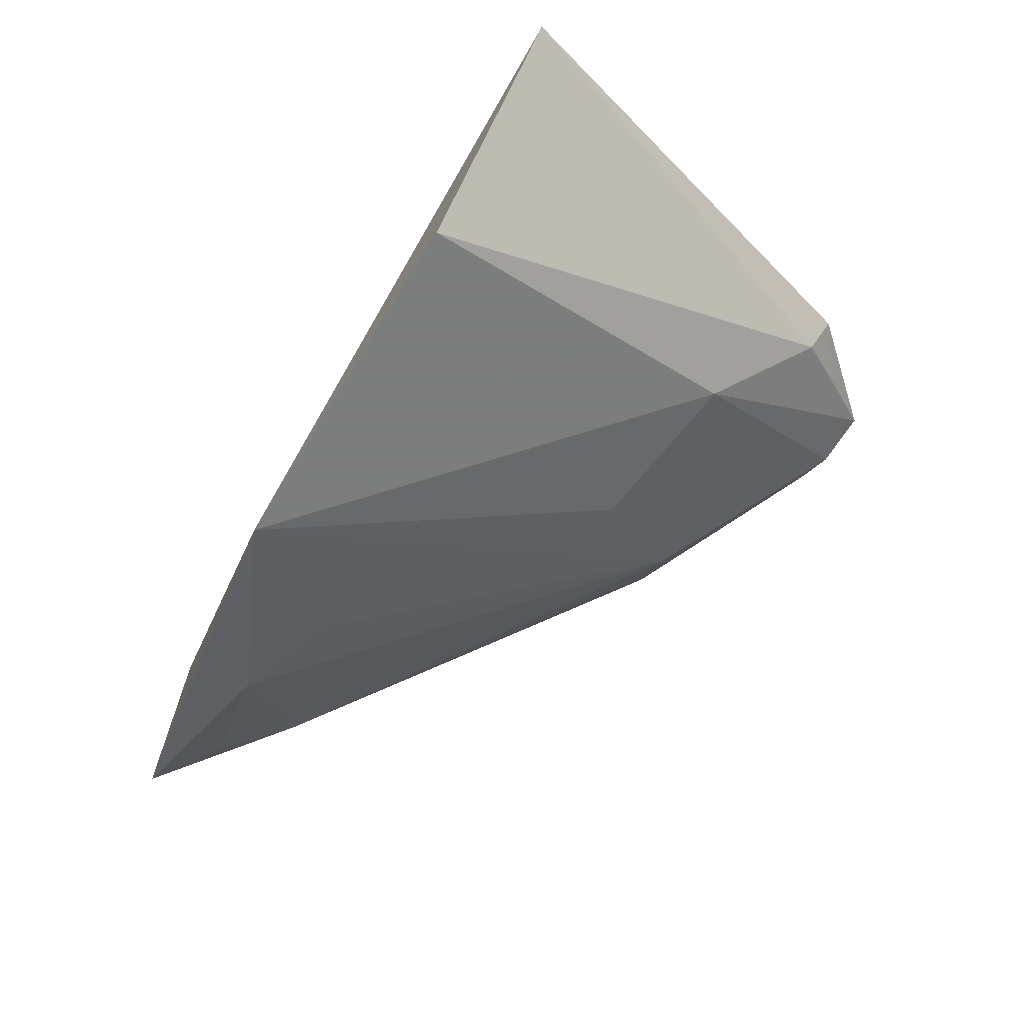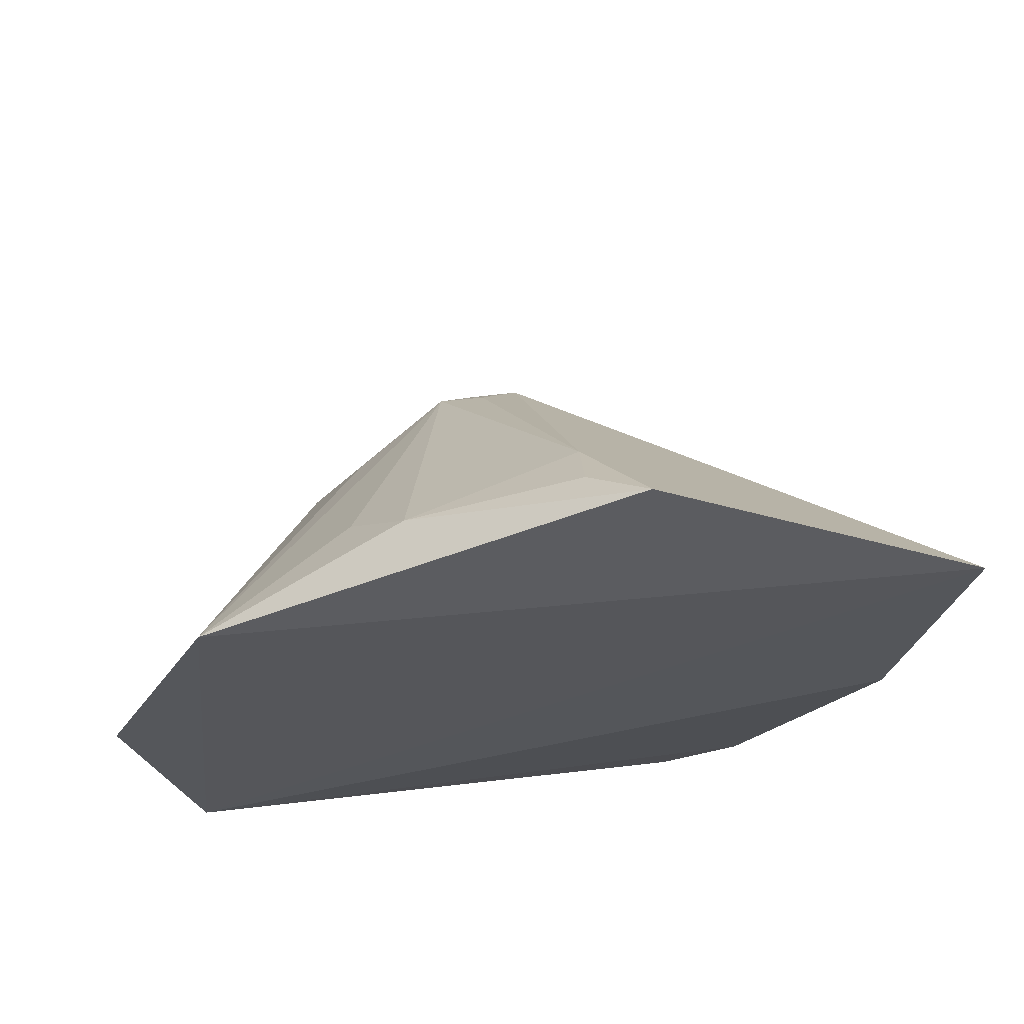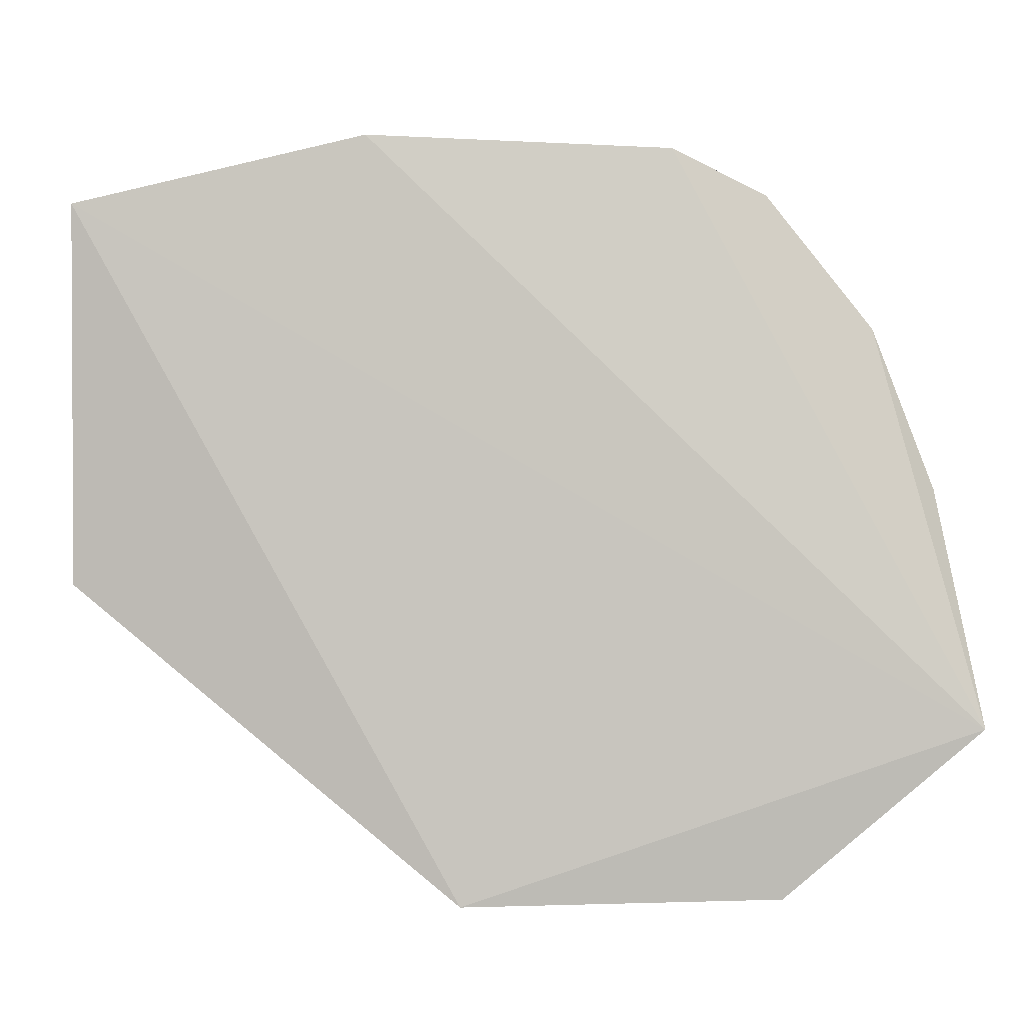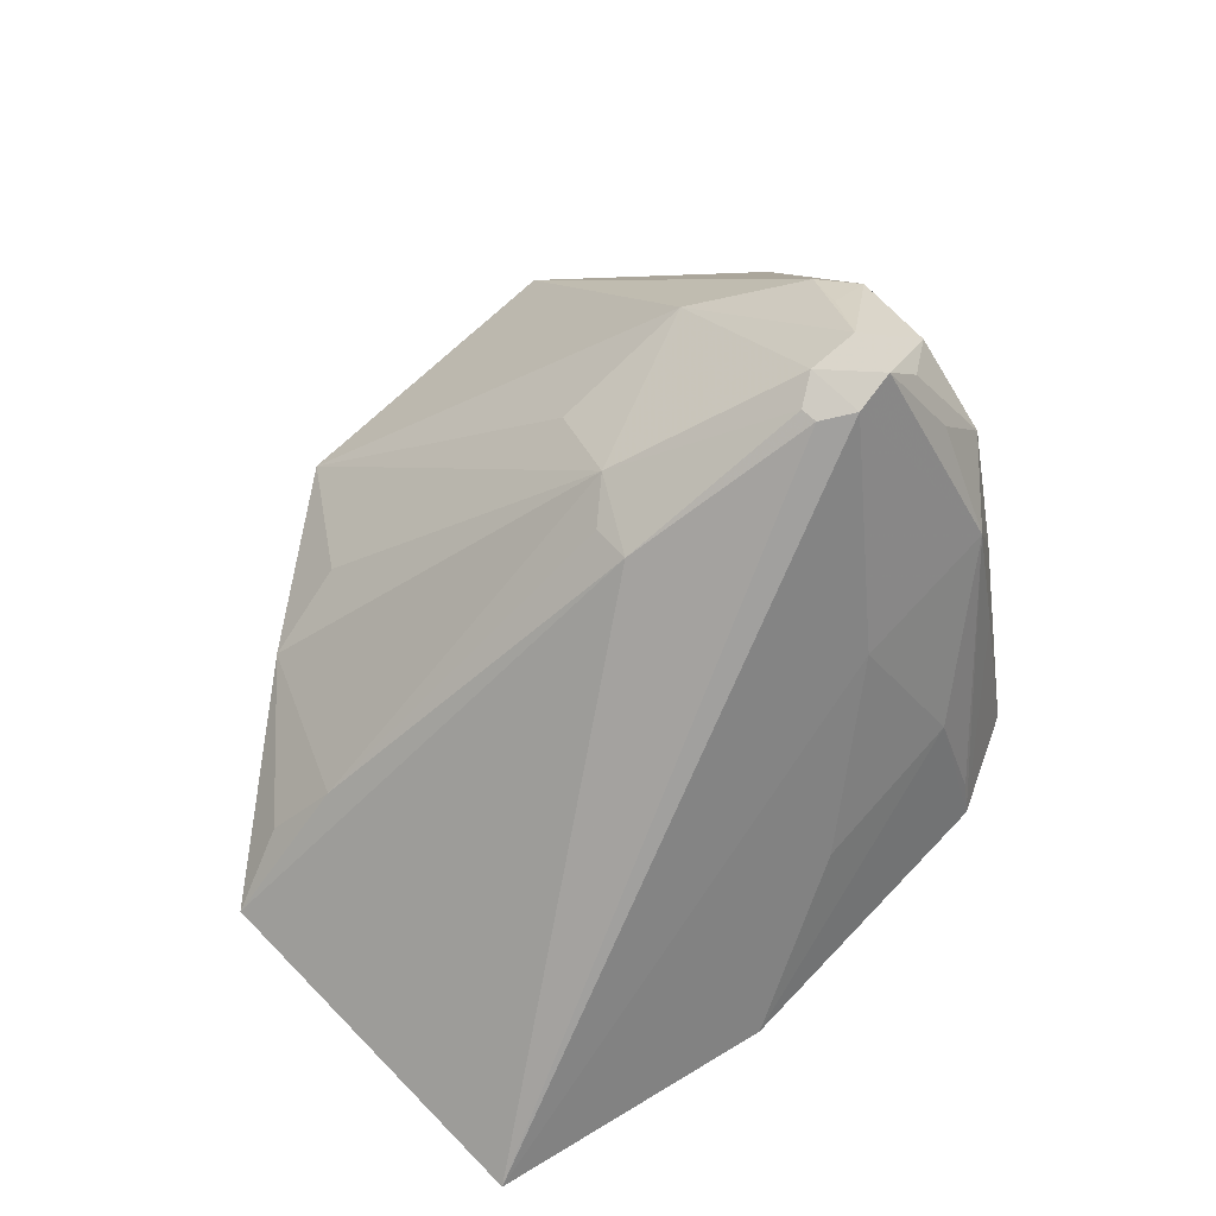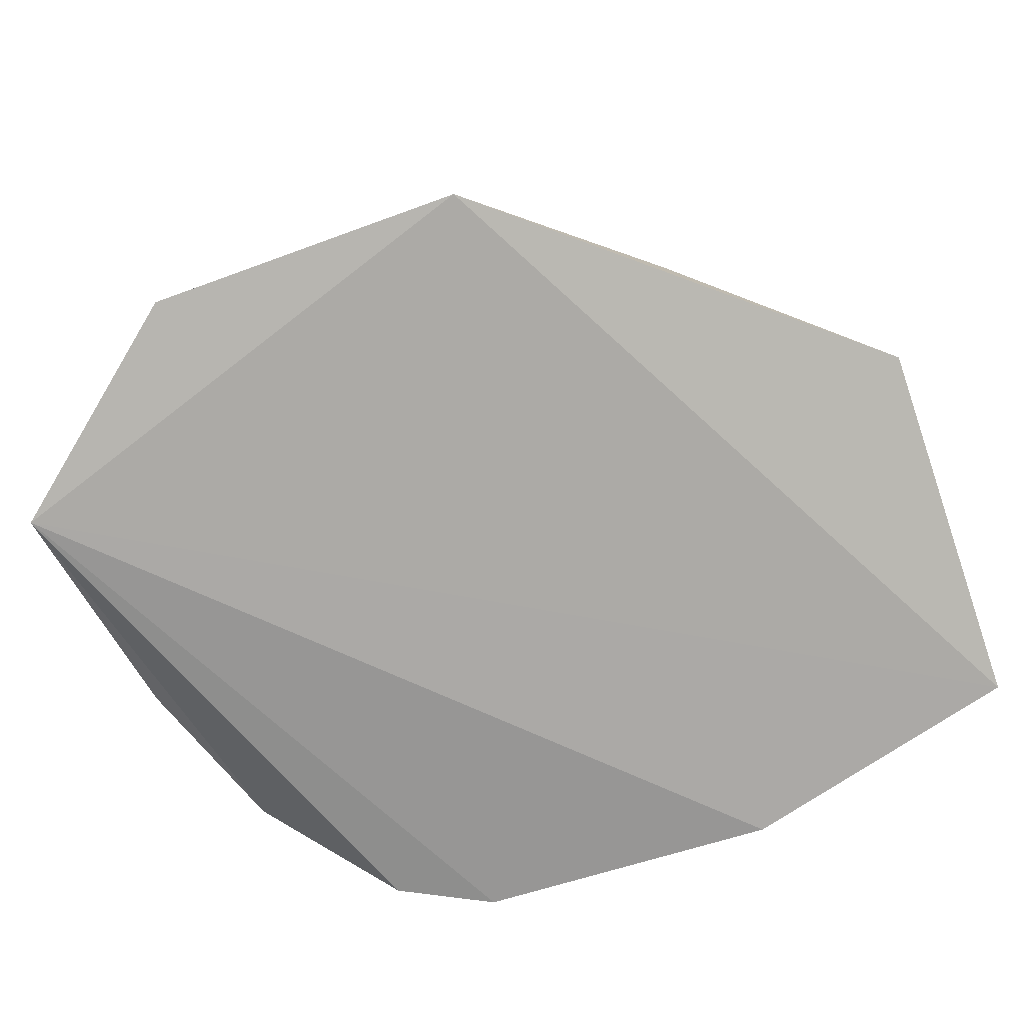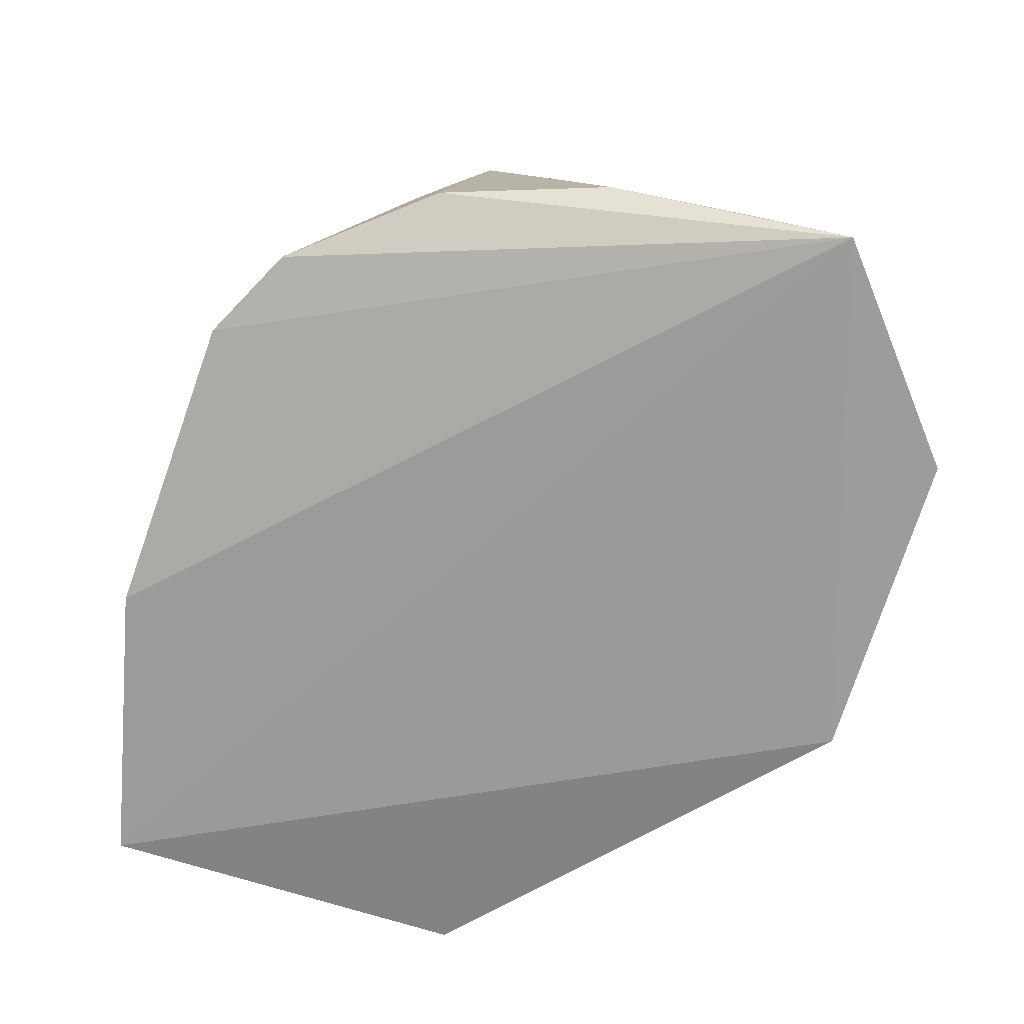
<metadata>
{"format":"obj","ext":"obj","renderer":"f3d","projection":"perspective","resolution":1024,"background":"white","views":[{"elev":-76.6,"azim":-123.3,"up":"+Y"},{"elev":-24.1,"azim":65.1,"up":"+Z"},{"elev":2.2,"azim":176.0,"up":"+Y"},{"elev":74.3,"azim":135.8,"up":"+Z"},{"elev":-76.8,"azim":18.8,"up":"+Z"},{"elev":-72.5,"azim":-107.9,"up":"+Z"}]}
</metadata>
<code>
v -0.002189 -0.145 0.2442
v 0.1199 -0.0441 0.2654
v -0.1147 -0.01618 0.4023
v -0.07102 0.09523 0.2605
v 0.1192 0.07635 0.2613
v -0.1677 -0.08925 0.2364
v -0.04199 -0.0446 0.3693
v -0.0986 0.001379 0.4018
v -0.1042 -0.1434 0.2416
v -0.1368 0.03782 0.2632
v 0.02692 0.09819 0.2569
v 0.05489 -0.09737 0.2713
v -0.1016 -0.07143 0.3467
v -0.02781 -0.02028 0.3717
v -0.1372 -0.006517 0.3751
v -0.1015 0.08033 0.2608
v -0.06515 0.04558 0.3423
v 0.02368 -0.1035 0.2804
v 0.07587 -0.04603 0.2965
v -0.09802 -0.01731 0.4015
v -0.05222 -0.07249 0.3404
v -0.1294 -0.04395 0.3696
v -0.08837 -0.005494 0.4
v -0.1562 -0.01404 0.2588
v -0.1125 -0.0005592 0.4037
v -0.1356 0.02108 0.3534
v -0.07596 0.0735 0.3005
v 0.09469 -0.05358 0.2781
v -0.02882 -0.0333 0.3672
v -0.08807 -0.01099 0.3998
v -0.1382 -0.03159 0.3722
v -0.1631 -0.05909 0.247
v -0.1228 0.04404 0.3209
v -0.1228 0.002382 0.3886
v -0.02298 0.07668 0.2946
v -0.1165 0.04335 0.3425
v -0.1239 -0.03103 0.384
v -0.134 0.03627 0.2932
v -0.1229 0.01654 0.3729
v -0.07459 0.08941 0.2711
v -0.1097 0.06022 0.3053
f 5 2 1
f 6 5 1
f 9 6 1
f 11 6 4
f 11 5 6
f 12 1 2
f 13 9 1
f 14 2 5
f 16 4 6
f 16 6 10
f 17 8 5
f 17 5 11
f 18 12 7
f 18 7 1
f 18 1 12
f 19 7 12
f 19 2 14
f 20 13 7
f 20 3 13
f 21 13 1
f 21 1 7
f 21 7 13
f 22 13 3
f 22 6 9
f 22 9 13
f 23 14 5
f 23 5 8
f 23 8 20
f 24 10 6
f 25 15 3
f 25 20 8
f 25 3 20
f 26 24 15
f 26 10 24
f 27 11 4
f 28 19 12
f 28 12 2
f 28 2 19
f 29 19 14
f 29 14 7
f 29 7 19
f 30 20 7
f 30 7 14
f 30 23 20
f 30 14 23
f 31 15 6
f 31 6 22
f 31 3 15
f 32 24 6
f 32 6 15
f 32 15 24
f 34 26 15
f 34 15 25
f 34 25 26
f 35 27 17
f 35 17 11
f 35 11 27
f 36 17 27
f 36 25 8
f 36 8 17
f 36 33 26
f 37 31 22
f 37 22 3
f 37 3 31
f 38 33 16
f 38 16 10
f 38 10 26
f 38 26 33
f 39 36 26
f 39 26 25
f 39 25 36
f 40 36 27
f 40 27 4
f 40 4 36
f 41 36 4
f 41 4 16
f 41 16 33
f 41 33 36

</code>
